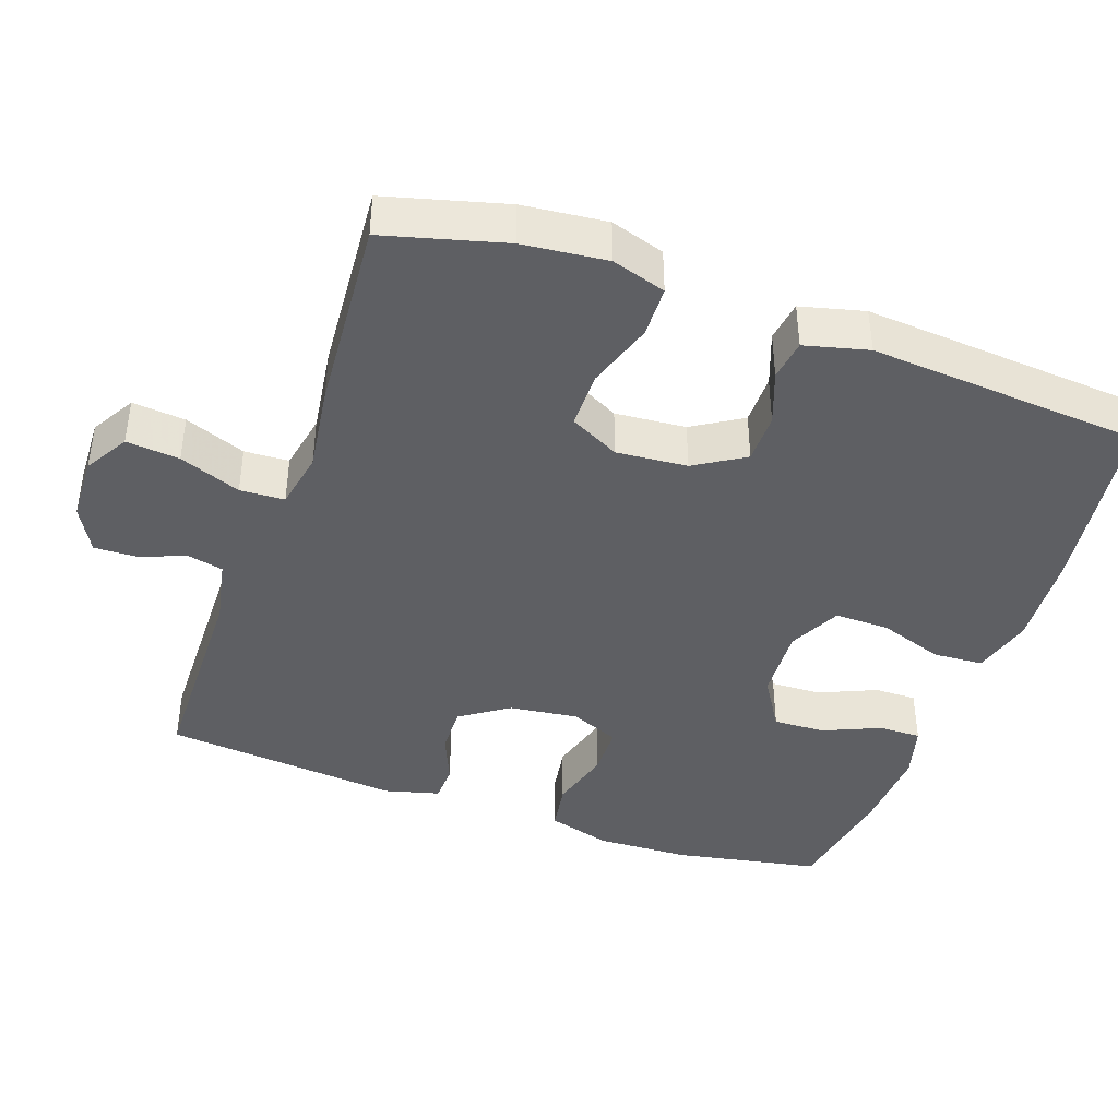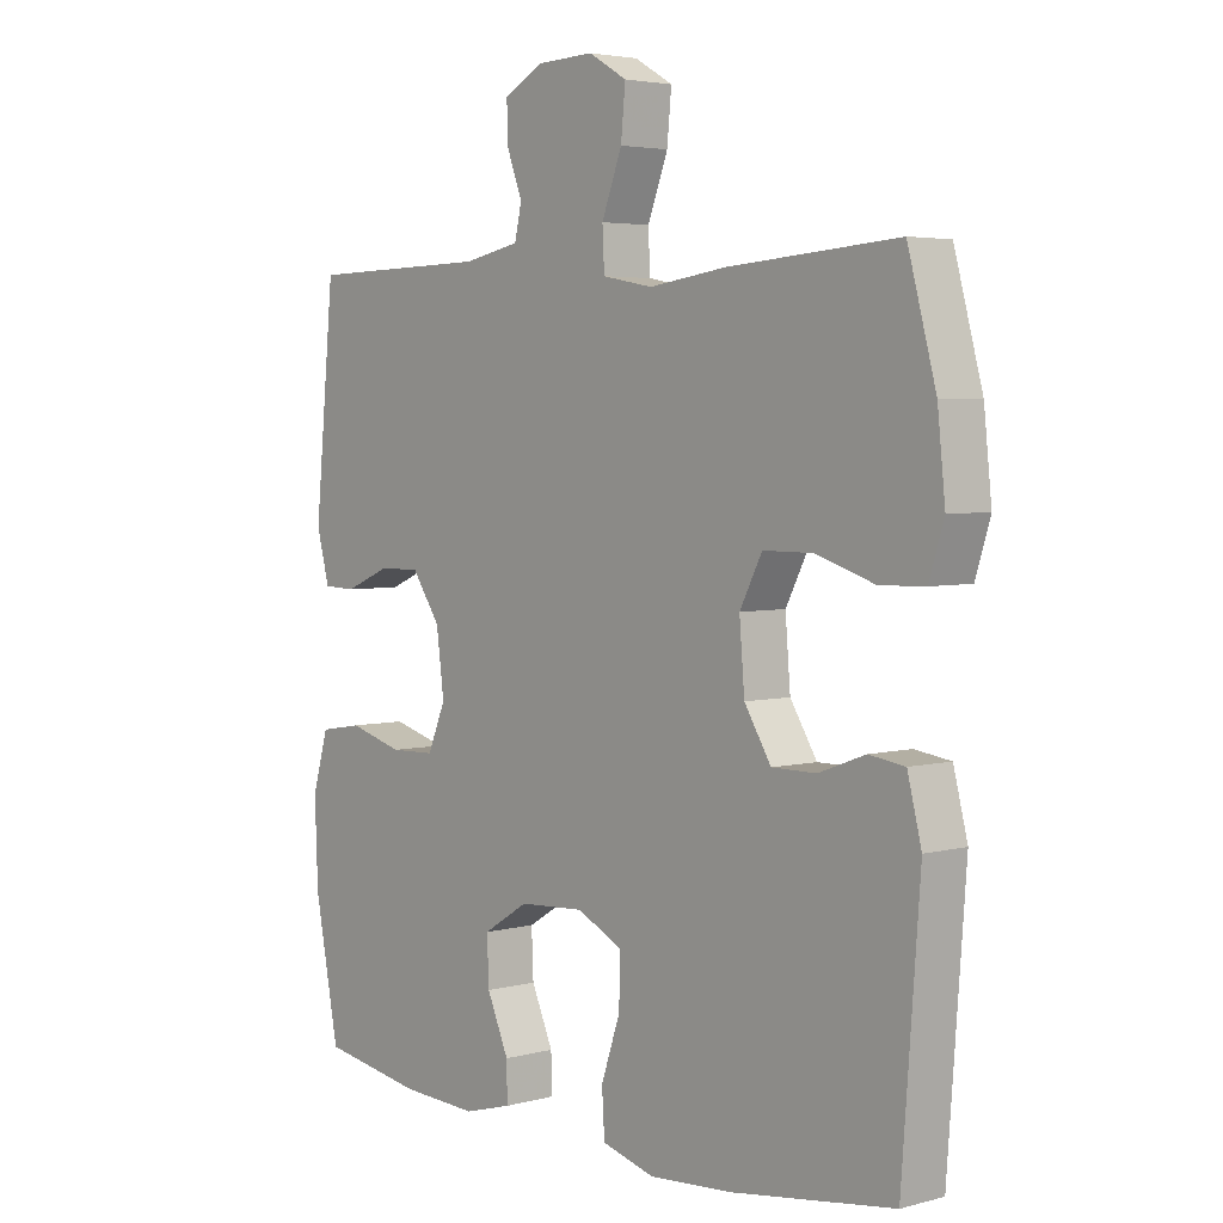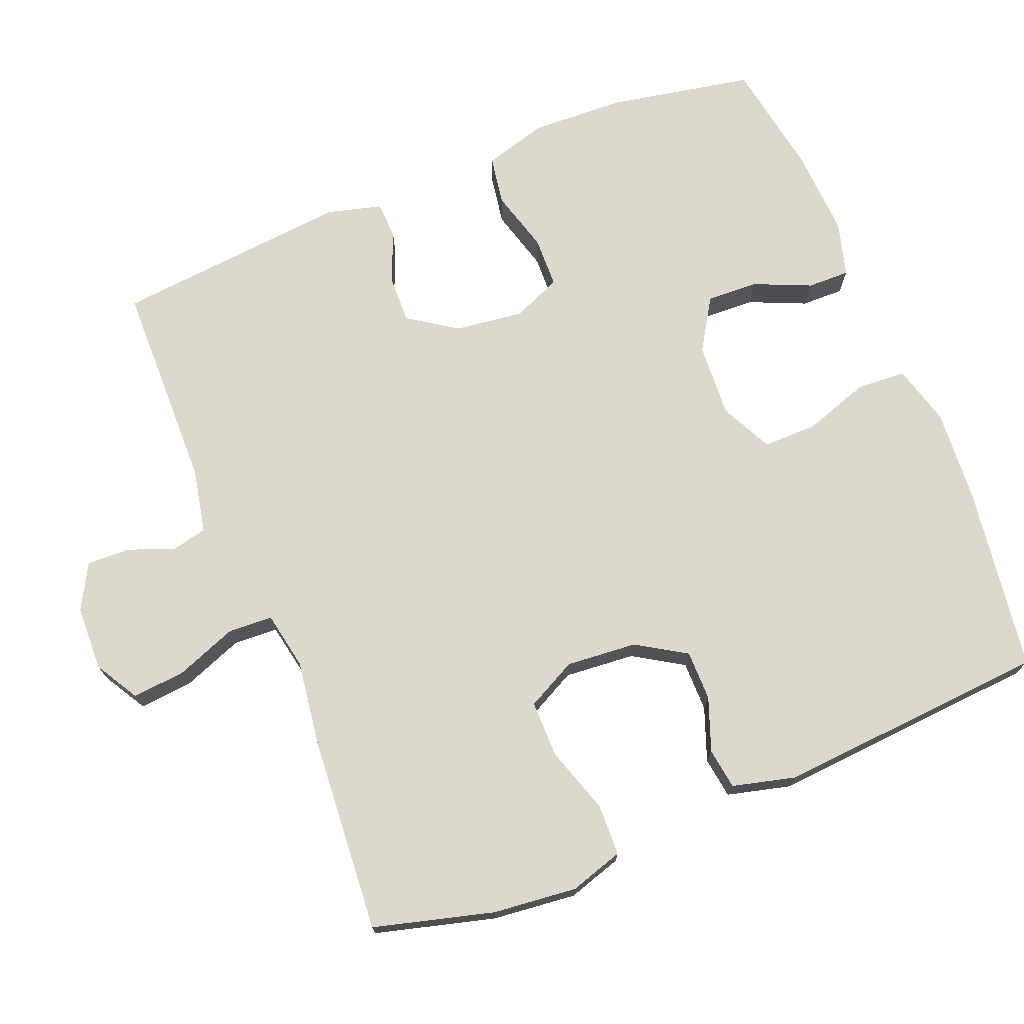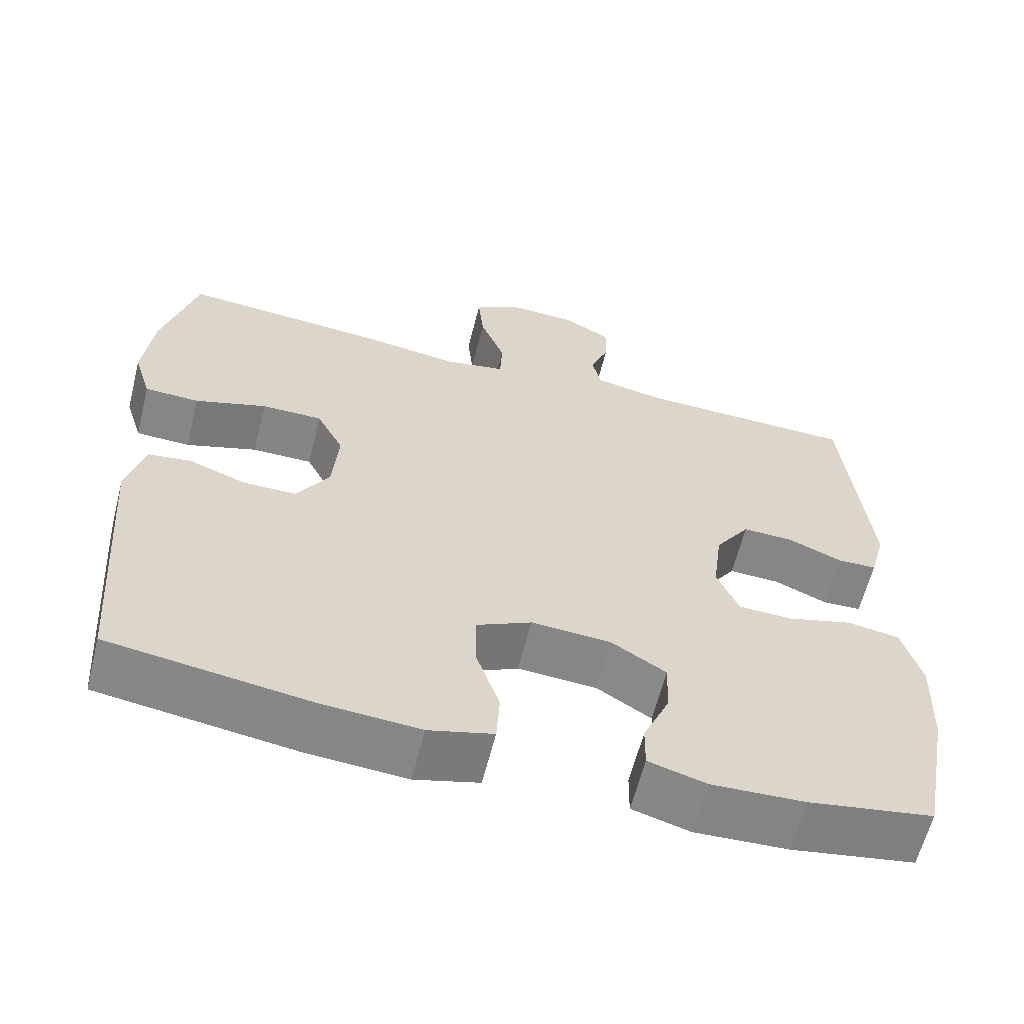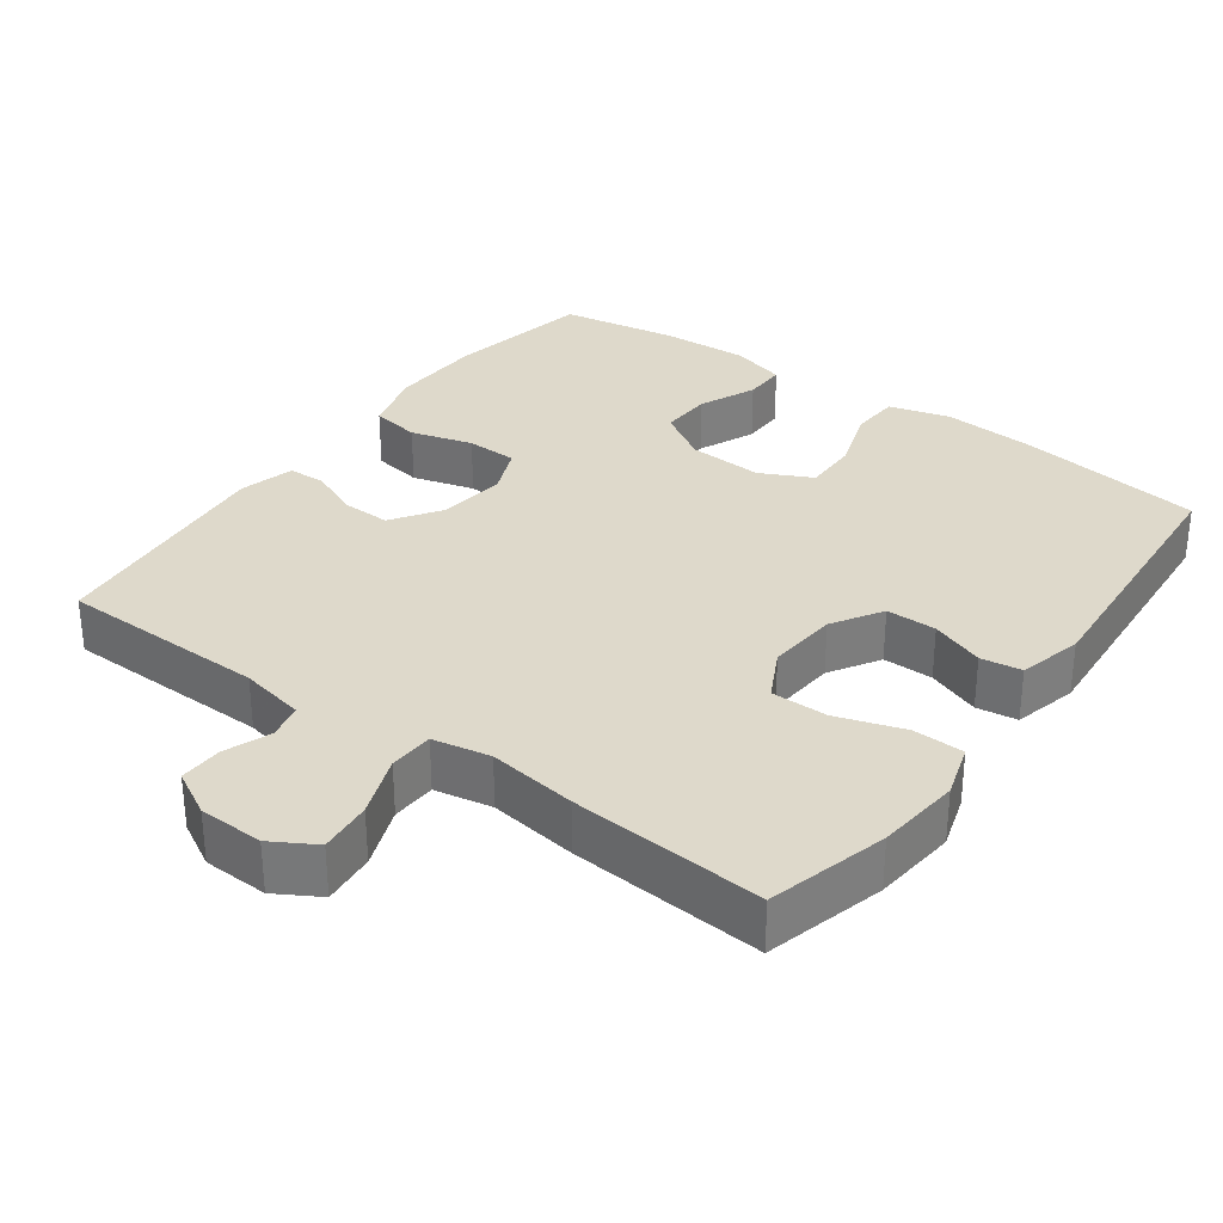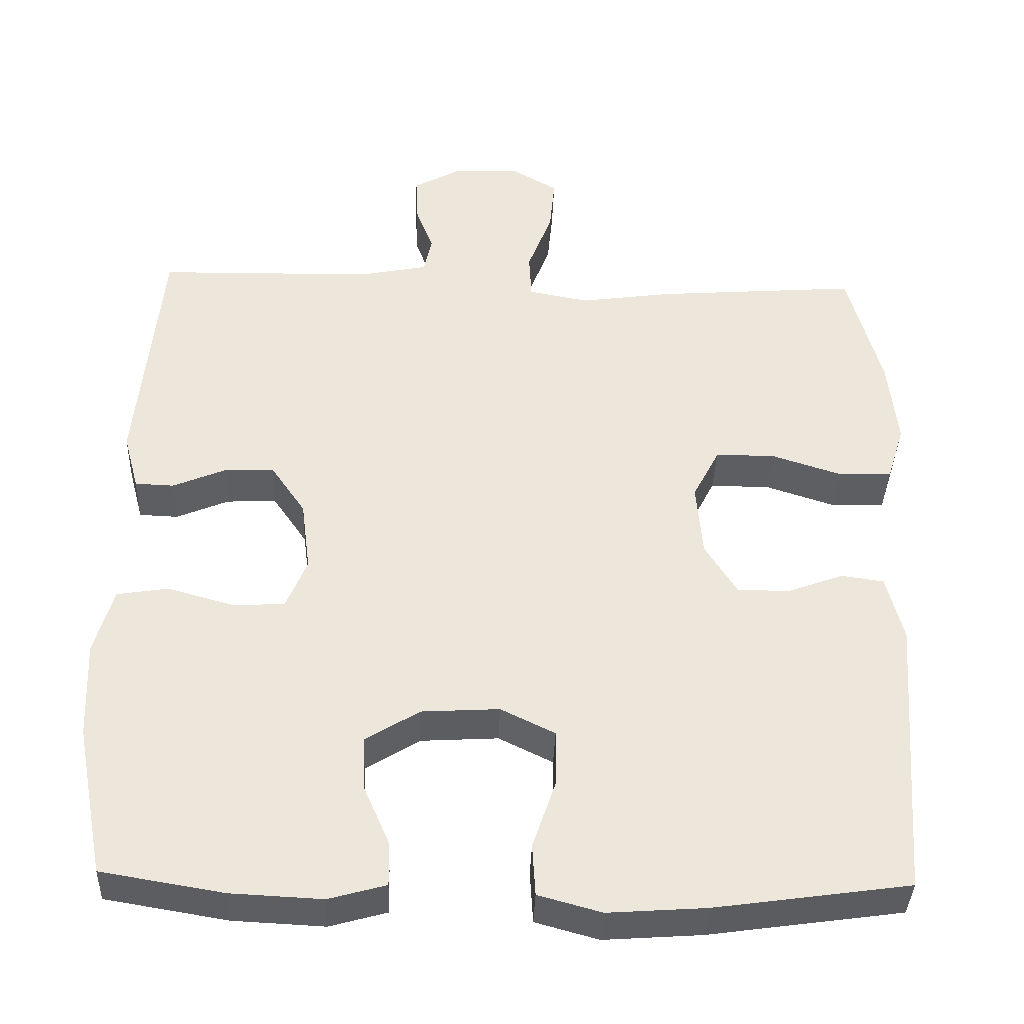
<metadata>
{"format":"obj","ext":"obj","renderer":"f3d","projection":"perspective","resolution":1024,"background":"white","views":[{"elev":-41.8,"azim":70.5,"up":"+Y"},{"elev":3.9,"azim":48.9,"up":"+Z"},{"elev":72.7,"azim":68.0,"up":"+Y"},{"elev":-61.8,"azim":165.8,"up":"+Z"},{"elev":31.8,"azim":36.0,"up":"+Y"},{"elev":-37.8,"azim":-2.0,"up":"+Z"}]}
</metadata>
<code>
v 0.5 0.07 -0.5
v 0.245 0.07 -0.536
v 0.117 0.07 -0.545
v 0.034 0.07 -0.522
v 0.03 0.07 -0.454
v 0.06 0.07 -0.365
v 0.061 0.07 -0.29
v -0.01 0.07 -0.255
v -0.112 0.07 -0.261
v -0.183 0.07 -0.305
v -0.18 0.07 -0.376
v -0.146 0.07 -0.454
v -0.145 0.07 -0.512
v -0.22 0.07 -0.533
v -0.34 0.07 -0.527
v -0.5 0.07 -0.5
v -0.538 0.07 -0.301
v -0.543 0.07 -0.173
v -0.518 0.07 -0.086
v -0.451 0.07 -0.075
v -0.366 0.07 -0.099
v -0.296 0.07 -0.097
v -0.268 0.07 -0.03
v -0.28 0.07 0.064
v -0.325 0.07 0.13
v -0.391 0.07 0.128
v -0.46 0.07 0.099
v -0.511 0.07 0.101
v -0.531 0.07 0.176
v -0.5 0.07 0.5
v -0.215 0.07 0.505
v -0.126 0.07 0.523
v -0.115 0.07 0.572
v -0.139 0.07 0.635
v -0.141 0.07 0.694
v -0.079 0.07 0.728
v 0.01 0.07 0.731
v 0.07 0.07 0.696
v 0.063 0.07 0.623
v 0.031 0.07 0.539
v 0.034 0.07 0.478
v 0.113 0.07 0.463
v 0.234 0.07 0.48
v 0.5 0.07 0.5
v 0.544 0.07 0.336
v 0.556 0.07 0.221
v 0.533 0.07 0.147
v 0.463 0.07 0.145
v 0.371 0.07 0.175
v 0.293 0.07 0.175
v 0.258 0.07 0.107
v 0.266 0.07 0.01
v 0.308 0.07 -0.058
v 0.377 0.07 -0.058
v 0.45 0.07 -0.031
v 0.506 0.07 -0.039
v 0.528 0.07 -0.126
v 0.5 0 -0.5
v 0.245 0 -0.536
v 0.117 0 -0.545
v 0.034 0 -0.522
v 0.03 0 -0.454
v 0.06 0 -0.365
v 0.061 0 -0.29
v -0.01 0 -0.255
v -0.112 0 -0.261
v -0.183 0 -0.305
v -0.18 0 -0.376
v -0.146 0 -0.454
v -0.145 0 -0.512
v -0.22 0 -0.533
v -0.34 0 -0.527
v -0.5 0 -0.5
v -0.538 0 -0.301
v -0.543 0 -0.173
v -0.518 0 -0.086
v -0.451 0 -0.075
v -0.366 0 -0.099
v -0.296 0 -0.097
v -0.268 0 -0.03
v -0.28 0 0.064
v -0.325 0 0.13
v -0.391 0 0.128
v -0.46 0 0.099
v -0.511 0 0.101
v -0.531 0 0.176
v -0.5 0 0.5
v -0.215 0 0.505
v -0.126 0 0.523
v -0.115 0 0.572
v -0.139 0 0.635
v -0.141 0 0.694
v -0.079 0 0.728
v 0.01 0 0.731
v 0.07 0 0.696
v 0.063 0 0.623
v 0.031 0 0.539
v 0.034 0 0.478
v 0.113 0 0.463
v 0.234 0 0.48
v 0.5 0 0.5
v 0.544 0 0.336
v 0.556 0 0.221
v 0.533 0 0.147
v 0.463 0 0.145
v 0.371 0 0.175
v 0.293 0 0.175
v 0.258 0 0.107
v 0.266 0 0.01
v 0.308 0 -0.058
v 0.377 0 -0.058
v 0.45 0 -0.031
v 0.506 0 -0.039
v 0.528 0 -0.126
f 54 55 56 57
f 53 54 57 1
f 52 53 1 2
f 51 52 2 3
f 46 47 48 49
f 46 49 50
f 45 46 50
f 42 43 44 45
f 41 42 45 50
f 37 38 39 40
f 37 40 41
f 36 37 41
f 33 34 35 36
f 32 33 36 41
f 31 32 41 50
f 26 27 28 29
f 25 26 29 30
f 24 25 30 31
f 18 19 20 21
f 18 21 22
f 17 18 22
f 16 17 22
f 15 16 22
f 14 15 22 23
f 11 12 13 14
f 10 11 14 23
f 3 4 5 6
f 51 3 6 7
f 24 31 50 51
f 24 51 7 8
f 9 10 23 24
f 8 9 24
f 114 113 112 111
f 58 114 111 110
f 59 58 110 109
f 60 59 109 108
f 106 105 104 103
f 107 106 103
f 107 103 102
f 102 101 100 99
f 107 102 99 98
f 97 96 95 94
f 98 97 94
f 98 94 93
f 93 92 91 90
f 98 93 90 89
f 107 98 89 88
f 86 85 84 83
f 87 86 83 82
f 88 87 82 81
f 78 77 76 75
f 79 78 75
f 79 75 74
f 79 74 73
f 79 73 72
f 80 79 72 71
f 71 70 69 68
f 80 71 68 67
f 63 62 61 60
f 64 63 60 108
f 108 107 88 81
f 65 64 108 81
f 81 80 67 66
f 81 66 65
f 1 58 59 2
f 2 59 60 3
f 3 60 61 4
f 4 61 62 5
f 5 62 63 6
f 6 63 64 7
f 7 64 65 8
f 8 65 66 9
f 9 66 67 10
f 10 67 68 11
f 11 68 69 12
f 12 69 70 13
f 13 70 71 14
f 14 71 72 15
f 15 72 73 16
f 16 73 74 17
f 17 74 75 18
f 18 75 76 19
f 19 76 77 20
f 20 77 78 21
f 21 78 79 22
f 22 79 80 23
f 23 80 81 24
f 24 81 82 25
f 25 82 83 26
f 26 83 84 27
f 27 84 85 28
f 28 85 86 29
f 29 86 87 30
f 30 87 88 31
f 31 88 89 32
f 32 89 90 33
f 33 90 91 34
f 34 91 92 35
f 35 92 93 36
f 36 93 94 37
f 37 94 95 38
f 38 95 96 39
f 39 96 97 40
f 40 97 98 41
f 41 98 99 42
f 42 99 100 43
f 43 100 101 44
f 44 101 102 45
f 45 102 103 46
f 46 103 104 47
f 47 104 105 48
f 48 105 106 49
f 49 106 107 50
f 50 107 108 51
f 51 108 109 52
f 52 109 110 53
f 53 110 111 54
f 54 111 112 55
f 55 112 113 56
f 56 113 114 57
f 57 114 58 1

</code>
